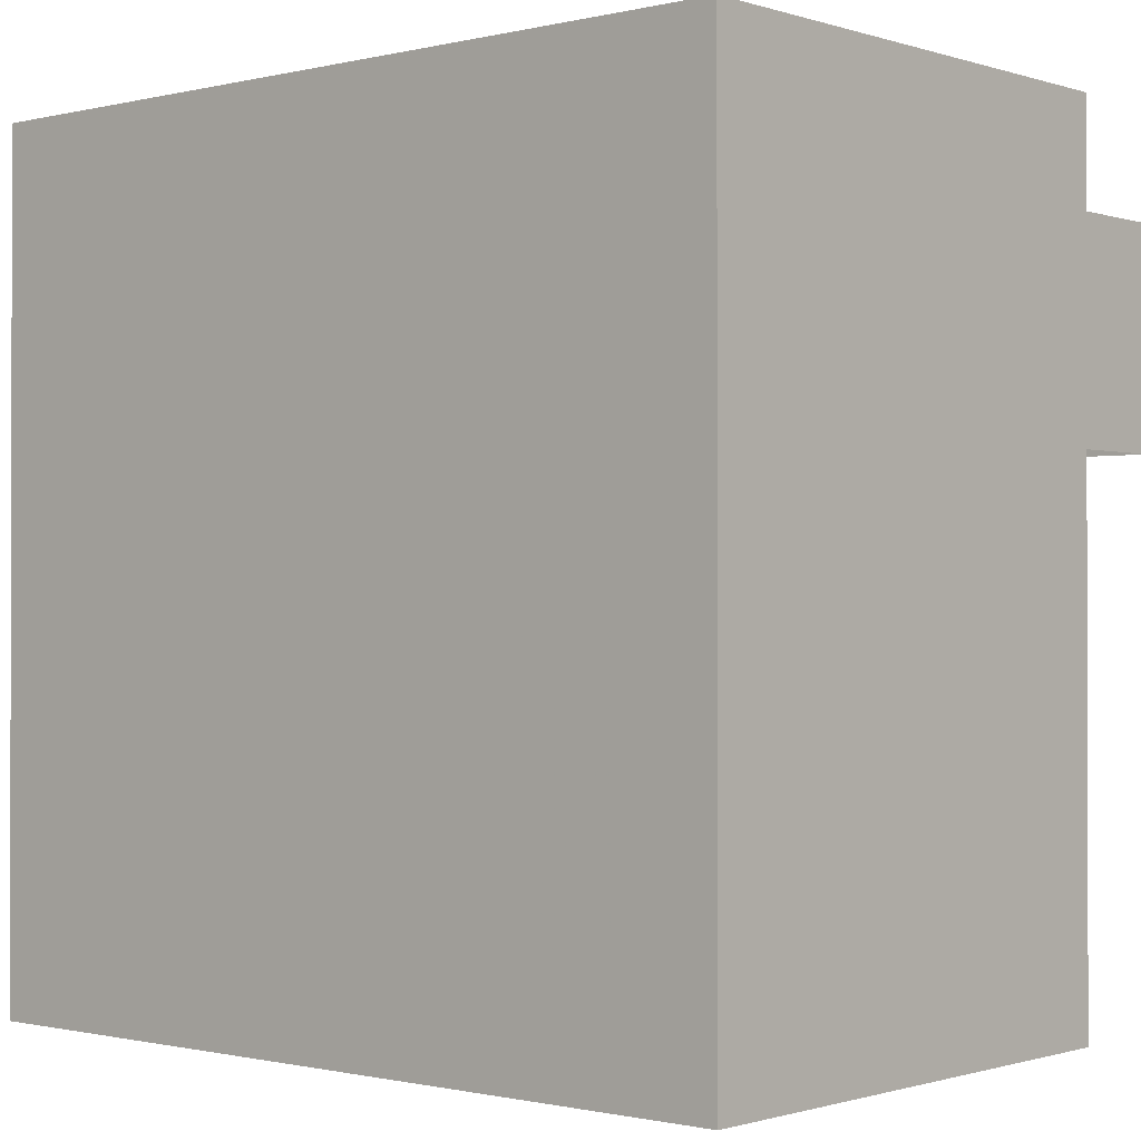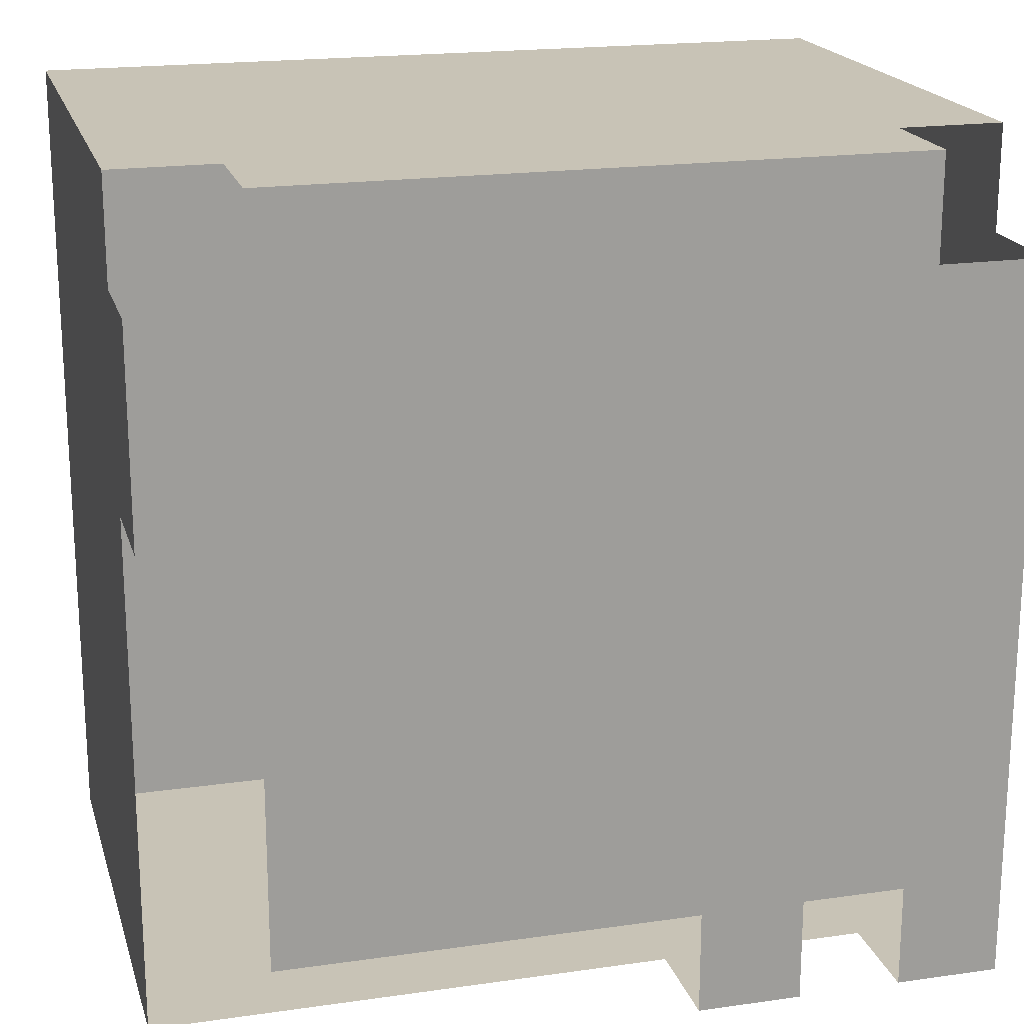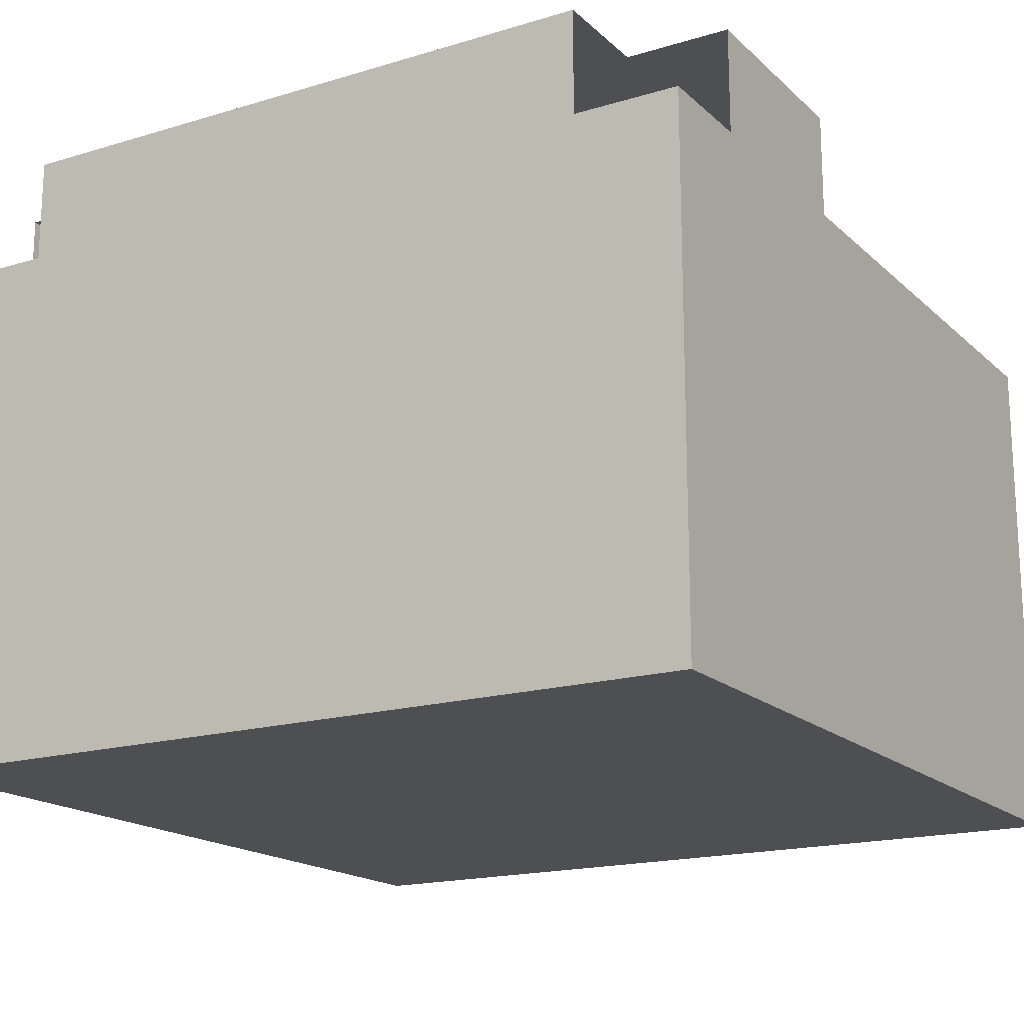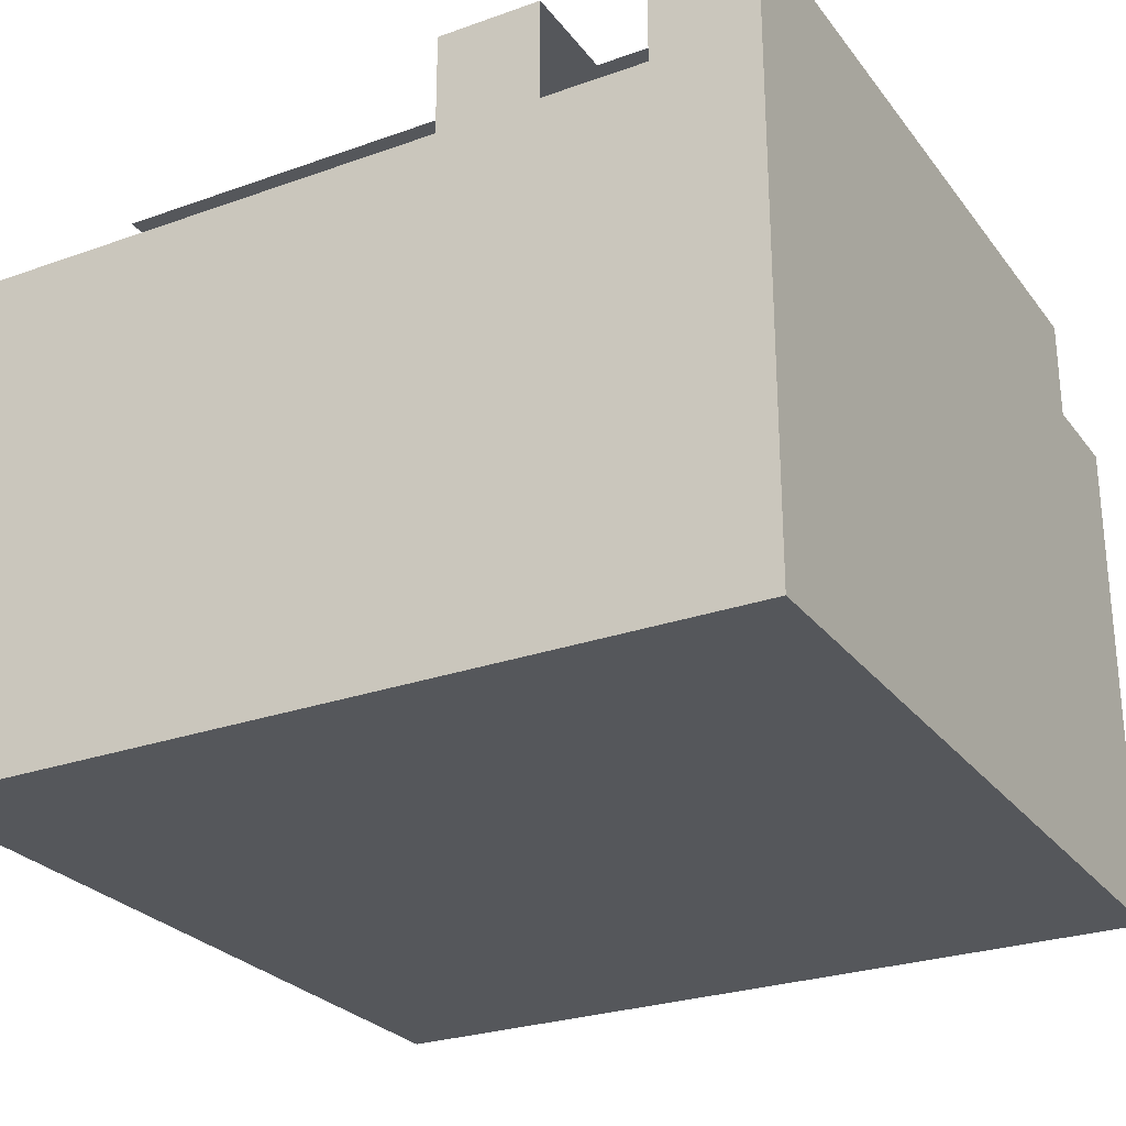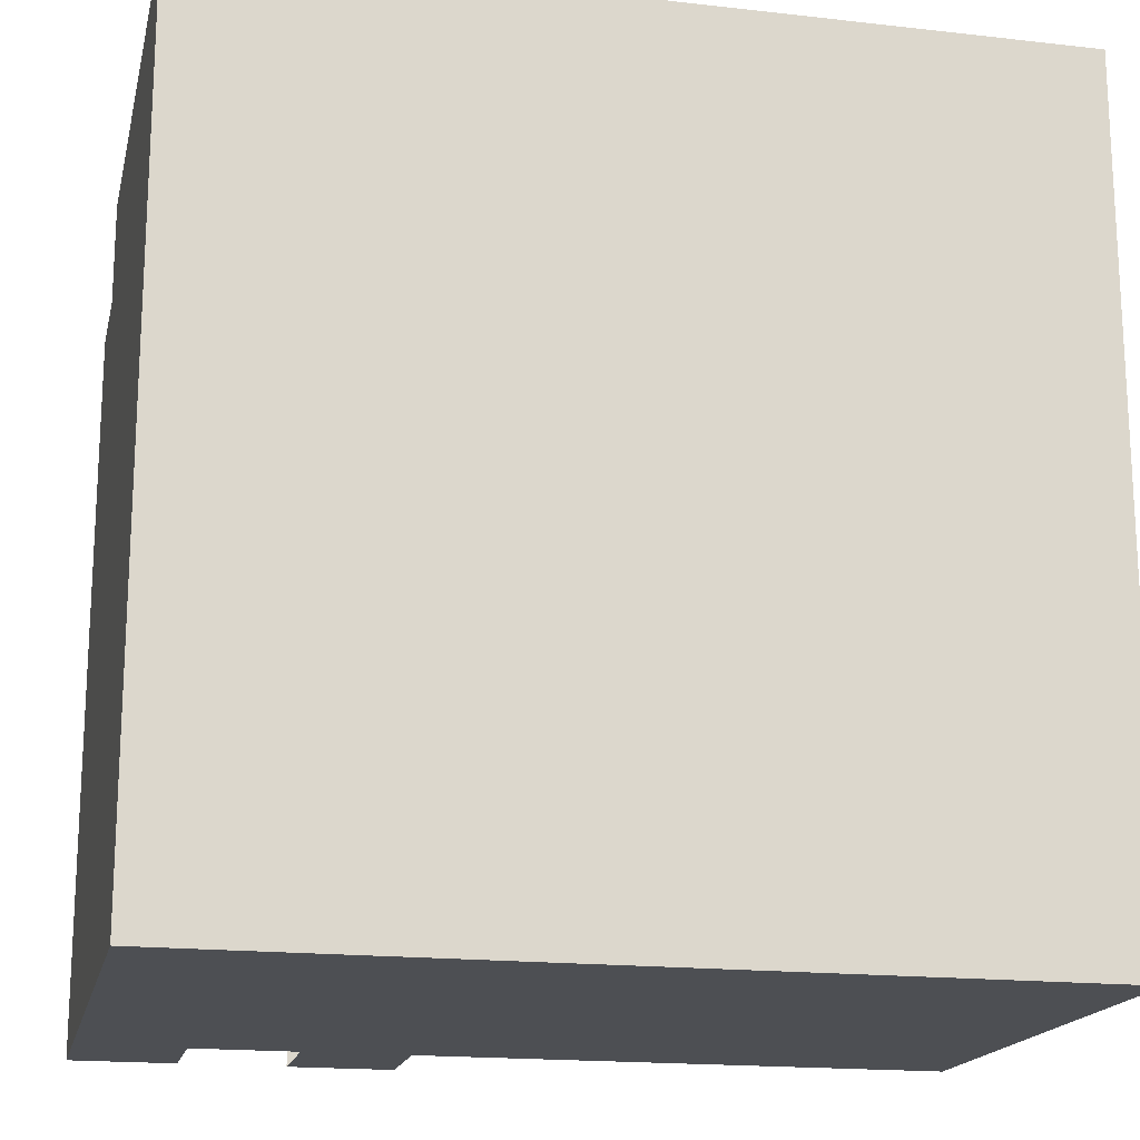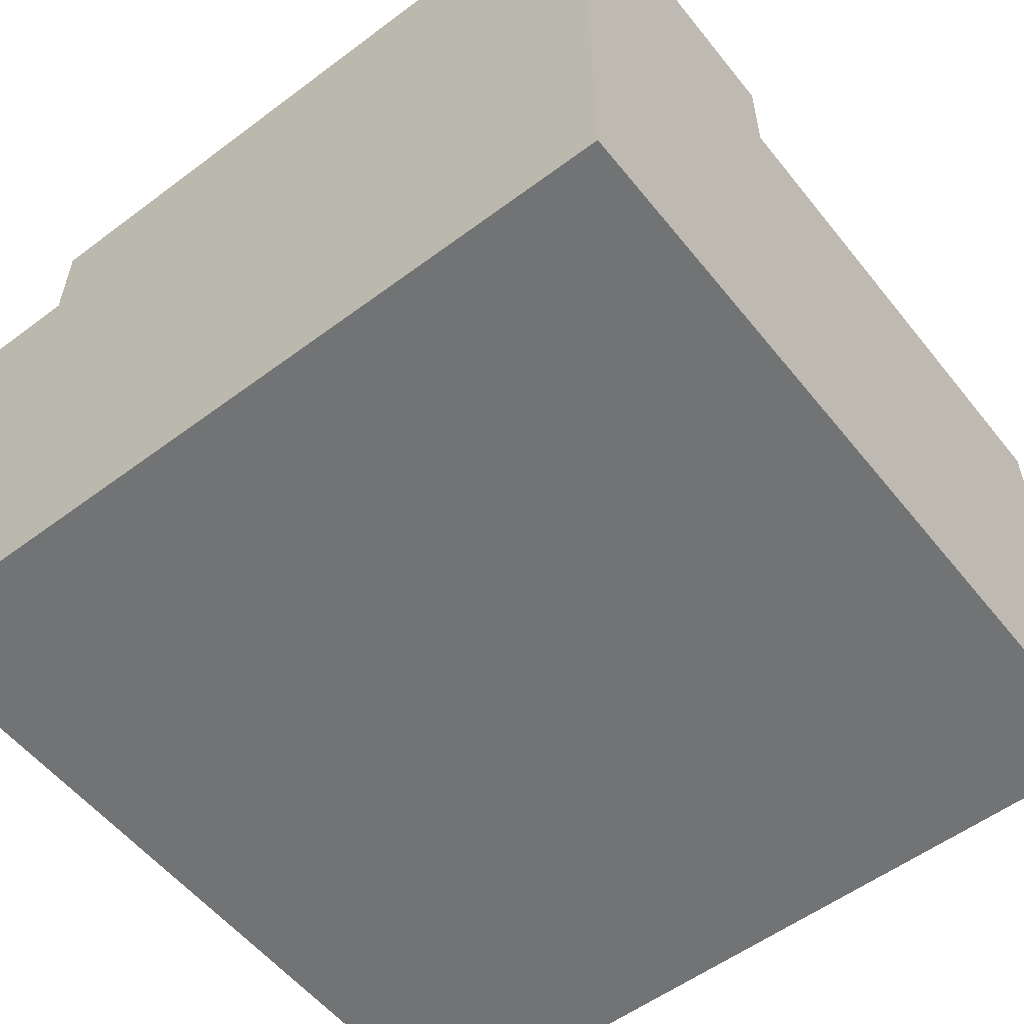
<metadata>
{"format":"obj","ext":"obj","renderer":"f3d","projection":"perspective","resolution":1024,"background":"white","views":[{"elev":-0.8,"azim":41.2,"up":"+Z"},{"elev":19.4,"azim":165.0,"up":"+Z"},{"elev":-17.5,"azim":30.8,"up":"+Y"},{"elev":-26.8,"azim":-151.0,"up":"+Y"},{"elev":-17.7,"azim":-12.6,"up":"+Z"},{"elev":-55.7,"azim":38.1,"up":"+Y"}]}
</metadata>
<code>
g pb_Mesh289722
v -4 16 -12
v -2 16 -14
v -2 16 -6
v -4 16 -6
v -4 16 -4
v -2 16 -2
v -14 16 -6
v -12 16 -6
v -12 16 -4
v -14 16 -2
v -14 16 -14
v -12 16 -12
v -10 16 -2
v -10 16 -4
v -10 16 -12
v -10 16 -14
v -12 16 -2
v -11 16 -4
v -12 16 -14
v -11 16 -12
v 0 4 -2
v -2 4 -6
v -2 4 -2
v 0 4 -6
v 0 4 0
v -2 4 0
v 0 4 -14
v -2 4 -16
v -2 4 -14
v 0 4 -16
v -14 4 -2
v -16 4 -6
v -16 4 -2
v -14 4 -6
v -14 4 0
v -16 4 0
v -14 4 -14
v -16 4 -16
v -16 4 -14
v -14 4 -16
v -2 16 -2
v 0 16 -6
v 0 16 -2
v -2 16 -6
v -14 16 -6
v -16 16 -2
v -16 16 -6
v -14 16 -2
v -14 16 -14
v -16 16 -6
v -16 16 -14
v -14 16 -6
v -16 16 -16
v -14 16 -14
v -16 16 -14
v -14 16 -16
v -16 4 0
v -16 4 -2
v -16 14 -2
v -16 14 0
v -16 4 -6
v -16 14 -6
v -16 16 -6
v -16 16 -2
v 0 14 -2
v 0 4 0
v 0 14 0
v 0 4 -2
v 0 14 -6
v 0 4 -6
v 0 16 -6
v 0 16 -2
v -16 4 -14
v -16 14 -14
v -16 16 -14
v -16 4 -16
v -16 14 -16
v -16 16 -16
v 0 14 -14
v 0 4 -14
v 0 14 -16
v 0 4 -16
v 0 4 0
v -2 4 0
v -2 14 0
v 0 14 0
v -2 14 -16
v 0 4 -16
v 0 14 -16
v -2 4 -16
v -14 14 0
v -14 4 0
v -16 4 0
v -16 14 0
v -16 14 -16
v -14 4 -16
v -14 14 -16
v -16 4 -16
v -16 16 -16
v -14 16 -16
v -10 16 -6
v -4 16 -6
v -4 16 -4
v -10 16 -4
v -10 16 -12
v -4 16 -12
v -10 4 -6
v -10 4 -2
v -10 4 0
v -10 4 -16
v -10 4 -14
v -10 16 -2
v -2 16 -2
v -2 16 0
v -10 16 0
v -10 4 0
v -10 14 0
v -10 16 0
v -2 16 0
v -10 14 -16
v -10 4 -16
v -12 16 -6
v -11 16 -6
v -11 16 -4
v -12 16 -4
v -12 16 -12
v -11 16 -12
v -12 4 -2
v -12 4 -6
v -12 4 0
v -12 4 -14
v -12 4 -16
v -14 16 -2
v -12 16 -2
v -12 16 0
v -14 16 0
v -12 4 0
v -12 14 0
v -12 16 0
v -14 16 0
v -12 14 -16
v -12 4 -16
v -10 16 -16
v -12 14 -16
v -10 14 -16
v -12 16 -16
v -10 16 -14
v -12 16 -16
v -10 16 -16
v -12 16 -14
g pb_Mesh289722_0
f 3 2 1
f 3 1 4
f 3 4 5
f 6 3 5
f 9 8 7
f 9 7 10
f 7 12 11
f 7 8 12
f 5 14 13
f 6 5 13
f 1 16 15
f 1 2 16
f 10 17 9
f 18 9 17
f 13 14 18
f 13 18 17
f 12 19 11
f 20 19 12
f 19 20 16
f 20 15 16
g pb_Mesh289722_1
f 23 22 21
f 22 24 21
f 26 23 25
f 23 21 25
f 29 28 27
f 28 30 27
f 22 29 24
f 29 27 24
f 33 32 31
f 32 34 31
f 36 33 35
f 33 31 35
f 39 38 37
f 38 40 37
f 32 39 34
f 39 37 34
f 43 42 41
f 42 44 41
f 47 46 45
f 46 48 45
f 51 50 49
f 50 52 49
f 55 54 53
f 54 56 53
f 59 58 57
f 59 57 60
f 62 61 58
f 62 58 59
f 63 62 59
f 63 59 64
f 67 66 65
f 66 68 65
f 65 68 69
f 68 70 69
f 72 65 71
f 65 69 71
f 74 73 61
f 74 61 62
f 75 74 62
f 75 62 63
f 76 73 74
f 77 76 74
f 77 74 75
f 78 77 75
f 69 70 79
f 70 80 79
f 79 80 81
f 80 82 81
f 85 84 83
f 85 83 86
f 89 88 87
f 88 90 87
f 93 92 91
f 94 93 91
f 97 96 95
f 96 98 95
f 100 97 99
f 97 95 99
f 103 102 101
f 103 101 104
f 102 106 105
f 102 105 101
f 108 107 23
f 107 22 23
f 109 108 26
f 108 23 26
f 111 110 29
f 110 28 29
f 107 111 22
f 111 29 22
f 114 113 112
f 114 112 115
f 117 116 84
f 117 84 85
f 118 117 85
f 118 85 119
f 87 90 120
f 90 121 120
f 124 123 122
f 124 122 125
f 104 101 123
f 104 123 124
f 123 127 126
f 123 126 122
f 101 105 127
f 101 127 123
f 31 34 128
f 34 129 128
f 128 129 108
f 129 107 108
f 35 31 130
f 31 128 130
f 130 128 109
f 128 108 109
f 37 40 131
f 40 132 131
f 131 132 111
f 132 110 111
f 34 37 129
f 37 131 129
f 129 131 107
f 131 111 107
f 135 134 133
f 135 133 136
f 115 112 134
f 115 134 135
f 138 137 116
f 138 116 117
f 91 92 137
f 91 137 138
f 139 138 117
f 139 117 118
f 140 91 138
f 140 138 139
f 120 121 141
f 121 142 141
f 141 142 97
f 142 96 97
f 145 144 143
f 144 146 143
f 149 148 147
f 148 150 147

</code>
